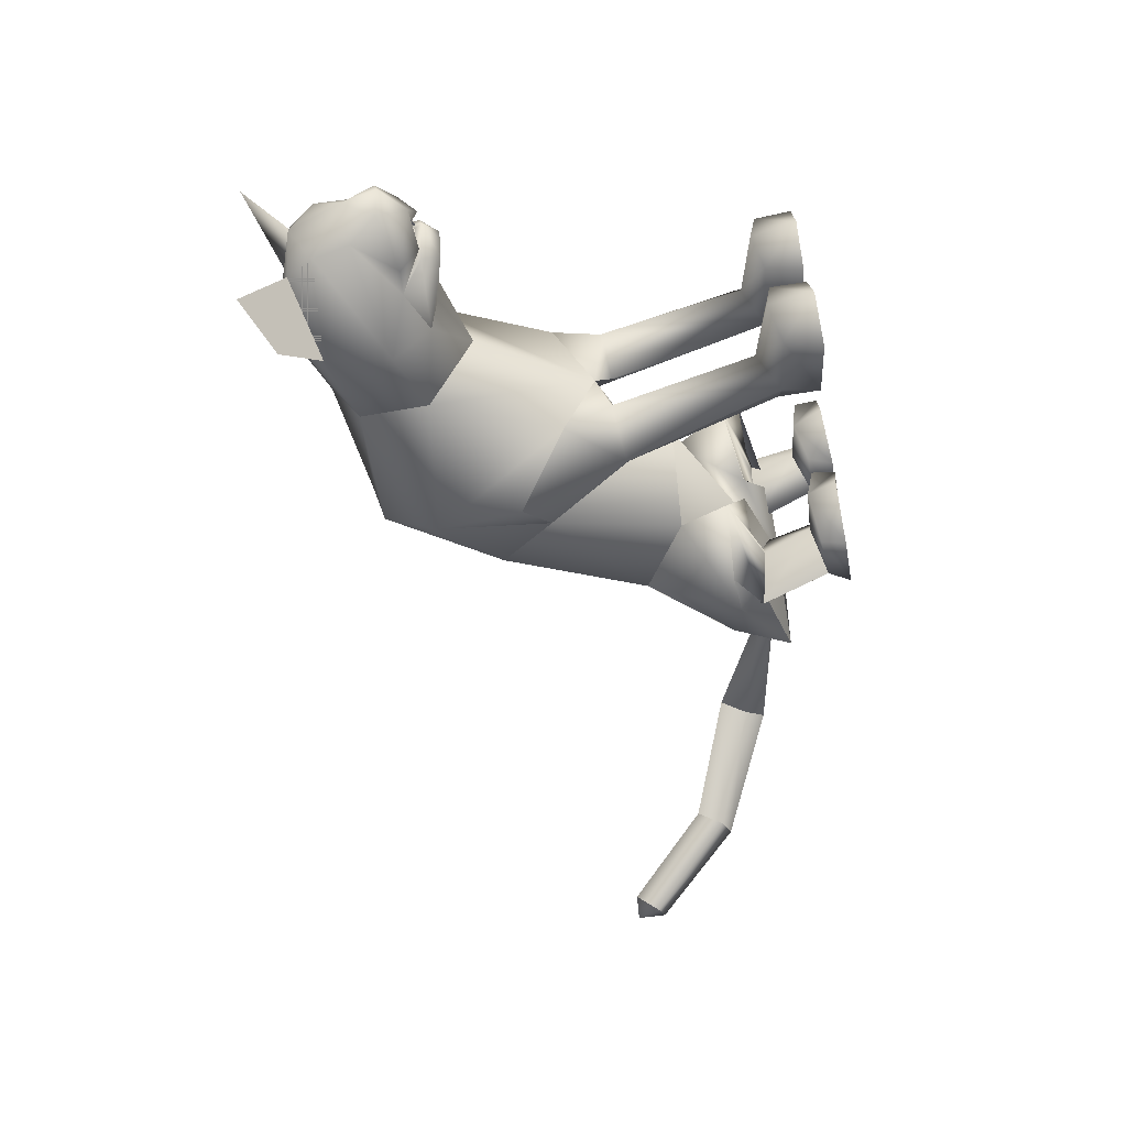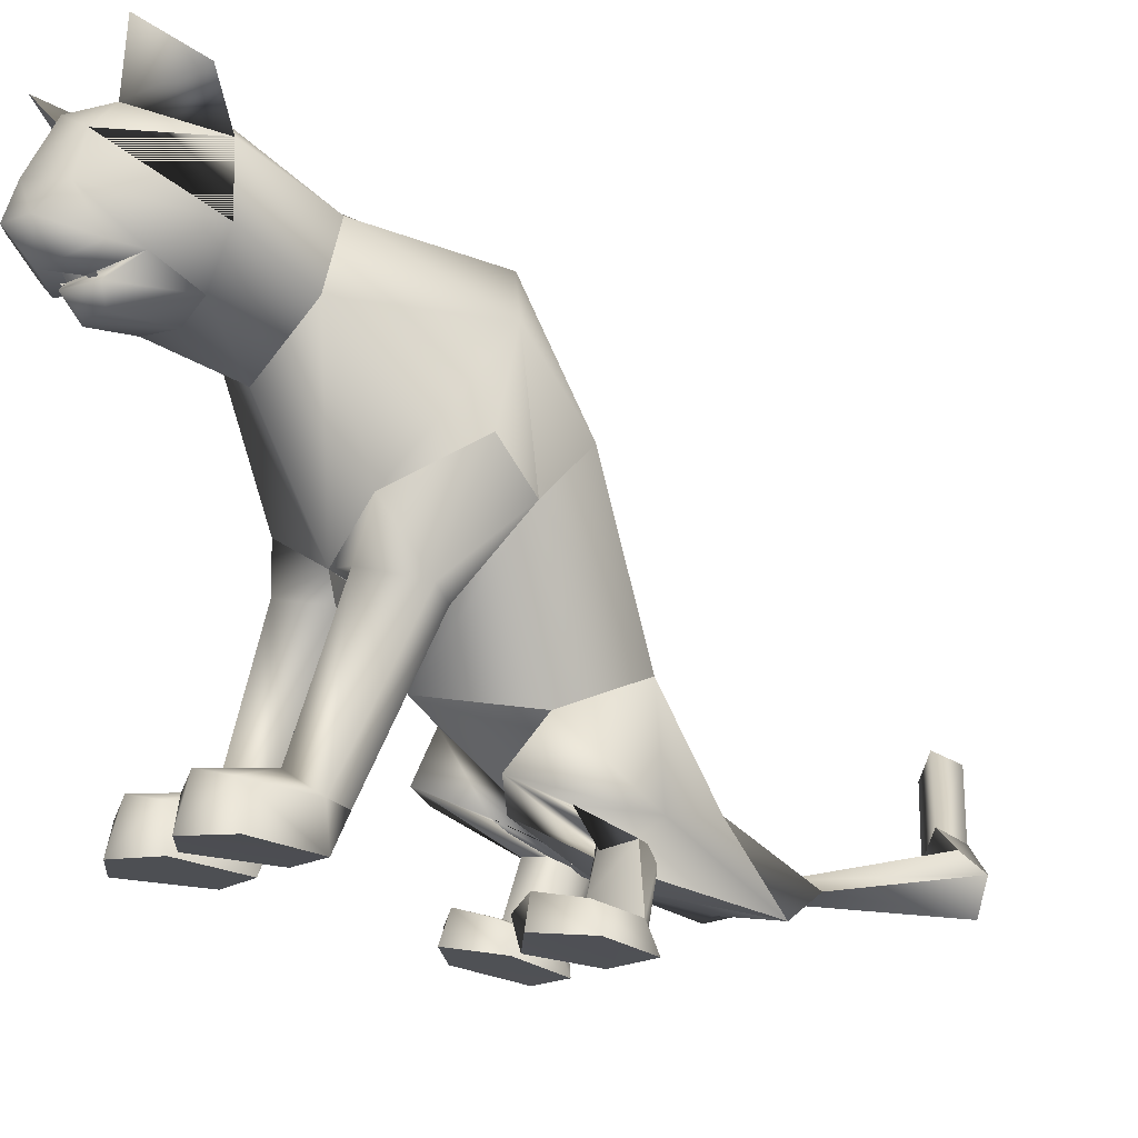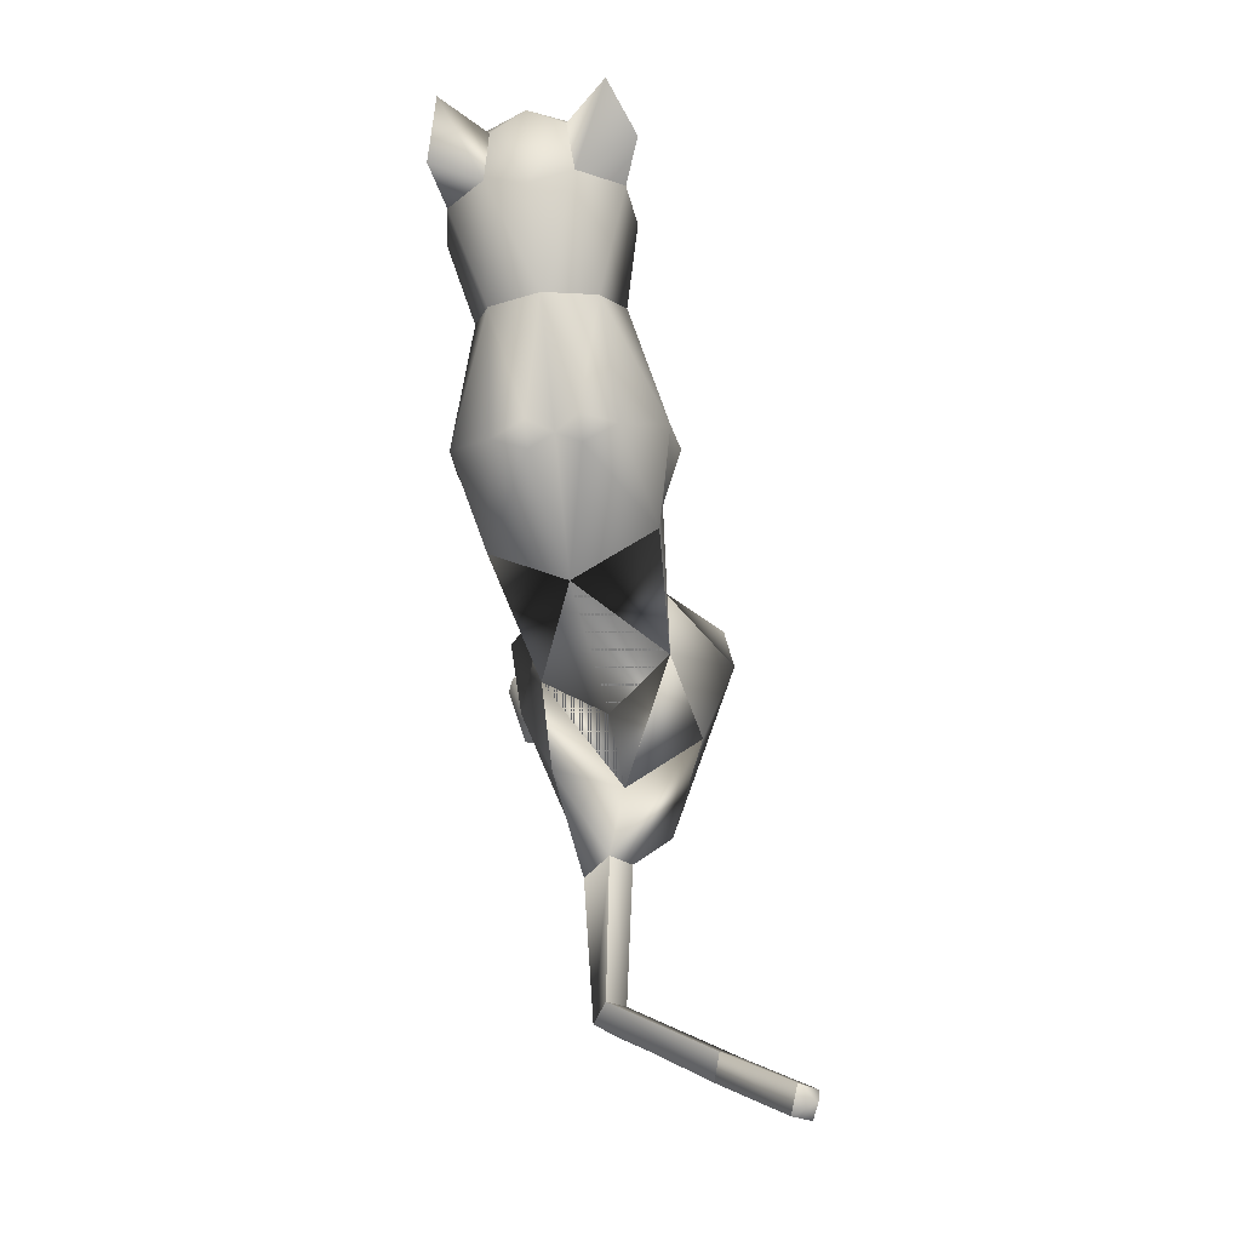
<metadata>
{"format":"obj","ext":"obj","renderer":"f3d","projection":"perspective","resolution":1024,"background":"white","views":[{"elev":50.3,"azim":-92.9,"up":"+Z"},{"elev":-12.3,"azim":59.8,"up":"+Y"},{"elev":-27.3,"azim":-172.6,"up":"+Z"}]}
</metadata>
<code>
o sittingdown.001_meshes[0].006
v -0.01749 0.3226 0.4548
v -0.01264 0.3146 0.4641
v -0.01673 0.2858 0.4212
v 0.06109 0.3963 0.4762
v 0.1461 0.3507 0.3359
v 0.06918 0.4517 0.4632
v 0.01078 0.4064 0.5127
v 0.0467 0.3586 0.5124
v 0.01375 0.3124 0.4936
v 0.09325 0.3294 0.4494
v 0.0537 0.3004 0.4553
v -0.02928 0.2986 0.4575
v -0.07229 0.3255 0.455
v 0.01381 0.354 0.5325
v -0.02114 0.357 0.5145
v -0.04165 0.3953 0.4798
v -0.05695 0.4482 0.469
v -0.1443 0.3423 0.3515
v 0.004991 0.4845 0.4689
v -0.01264 0.3146 0.4641
v -0.0315 0.315 0.4541
v -0.01673 0.2858 0.4212
v -0.0315 0.315 0.4541
v -0.01749 0.3226 0.4548
v -0.01673 0.2858 0.4212
v 0.03865 0.324 0.4529
v 0.03753 0.287 0.4194
v 0.03596 0.3158 0.4626
v 0.03596 0.3158 0.4626
v 0.03753 0.287 0.4194
v 0.0534 0.317 0.4513
v 0.0534 0.317 0.4513
v 0.03753 0.287 0.4194
v 0.03865 0.324 0.4529
v -0.006609 0.5136 0.3127
v 0.1554 0.1705 0.04027
v 0.1554 0.1705 0.04027
v -0.1871 0.1634 0.06146
v -0.1871 0.1634 0.06146
v 0.01167 0.3244 0.4716
v 0.01197 0.3043 0.4588
v 0.05551 0.3148 0.4251
v 0.05114 0.3587 0.429
v 0.04752 0.3393 0.4423
v -0.03694 0.3126 0.4285
v -0.02922 0.3374 0.4452
v -0.03632 0.3562 0.4328
v -0.02922 0.3374 0.4452
v -0.03632 0.3562 0.4328
v -0.03694 0.3126 0.4285
v 0.05551 0.3148 0.4251
v -0.03694 0.3126 0.4285
v 0.01197 0.3043 0.4588
v 0.01331 0.294 0.468
v 0.0549 0.2986 0.4384
v 0.04109 0.2708 0.427
v 0.01266 0.269 0.4364
v -0.0171 0.2693 0.4293
v -0.03259 0.2967 0.4411
v 0.01167 0.3244 0.4716
v 0.04752 0.3393 0.4423
v 0.05551 0.3148 0.4251
v 0.05114 0.3587 0.429
v 0.01197 0.3043 0.4588
v -0.1233 0.5524 0.4595
v -0.1638 0.5009 0.39
v -0.1233 0.5524 0.4595
v -0.1638 0.5009 0.39
v 0.1434 0.5175 0.3602
v 0.1231 0.5607 0.4445
v 0.1434 0.5175 0.3602
v 0.1231 0.5607 0.4445
v -0.05058 -0.2911 -0.3565
v 0.05256 -0.2817 0.2168
v 0.1055 -0.2652 0.366
v 0.036 -0.2712 0.3304
v 0.036 -0.2712 0.3304
v 0.04287 -0.213 0.3317
v 0.05256 -0.2817 0.2168
v 0.1384 -0.2796 0.2132
v 0.1764 -0.2683 0.3252
v 0.16 -0.2101 0.3263
v 0.09942 -0.1964 0.3451
v 0.1764 -0.2683 0.3252
v 0.1384 -0.2796 0.2132
v 0.05256 -0.2817 0.2168
v 0.1055 -0.2652 0.366
v -0.01975 -0.2845 0.2194
v 0.01004 -0.2722 0.3315
v -0.05626 -0.2716 0.3722
v -0.1084 -0.2886 0.2212
v -0.1336 -0.2797 0.3359
v -0.05626 -0.2716 0.3722
v -0.05754 -0.2031 0.3509
v -0.1201 -0.2214 0.3366
v 0.01004 -0.2722 0.3315
v -0.001237 -0.2149 0.3333
v -0.1084 -0.2886 0.2212
v -0.01975 -0.2845 0.2194
v -0.01975 -0.2845 0.2194
v -0.1336 -0.2797 0.3359
v 0.116 -0.209 -0.1889
v -0.2339 -0.1802 -0.1406
v -0.3357 -0.07841 -0.9078
v -0.3467 -0.02981 -0.8954
v -0.307 -0.04439 -0.9091
v -0.3477 -0.06427 -0.8674
v -0.3189 -0.02697 -0.867
v -0.3477 -0.06427 -0.8674
v -0.3189 -0.02697 -0.867
v -0.307 -0.04439 -0.9091
v -0.3357 -0.07841 -0.9078
v 0.1344 -0.3602 -0.1702
v 0.02767 -0.3646 -0.1679
v 0.01074 -0.351 -0.07339
v 0.0918 -0.3373 -0.0317
v 0.07408 -0.2922 -0.04901
v 0.1623 -0.3444 -0.08275
v 0.01034 -0.3102 -0.06119
v 0.1489 -0.3052 -0.07726
v 0.02767 -0.3646 -0.1679
v 0.0918 -0.3373 -0.0317
v 0.1344 -0.3602 -0.1702
v 0.1623 -0.3444 -0.08275
v 0.02767 -0.3646 -0.1679
v 0.01074 -0.351 -0.07339
v -0.1531 -0.3697 -0.1782
v -0.04872 -0.3688 -0.169
v -0.1597 -0.3103 -0.07023
v -0.08421 -0.2953 -0.04034
v -0.1583 -0.3504 -0.07719
v -0.07796 -0.3389 -0.02078
v -0.01017 -0.3516 -0.07213
v -0.0217 -0.3112 -0.05938
v -0.04872 -0.3688 -0.169
v -0.01017 -0.3516 -0.07213
v -0.07796 -0.3389 -0.02078
v -0.04872 -0.3688 -0.169
v -0.1531 -0.3697 -0.1782
v -0.1583 -0.3504 -0.07719
v -0.02653 0.3672 -0.02145
v -0.0153 0.4465 0.1672
v 0.1079 0.3027 0.219
v 0.06872 0.4069 0.176
v -0.1217 0.2956 0.2334
v -0.09481 0.4024 0.186
v -0.00347 0.2278 0.2467
v -0.0153 0.4465 0.1672
v 0.06872 0.4069 0.176
v 0.1079 0.3027 0.219
v -0.1217 0.2956 0.2334
v -0.09481 0.4024 0.186
v -0.00347 0.2278 0.2467
v -0.003399 -0.00396 0.05901
v -0.0281 0.223 -0.1845
v 0.1011 0.1902 -0.1132
v -0.003399 -0.00396 0.05901
v -0.156 0.1931 -0.08973
v 0.01231 0.3966 -0.01315
v 0.1054 0.1035 0.1531
v 0.1054 0.1035 0.1531
v -0.1159 0.09657 0.1665
v -0.06514 0.3952 -0.00746
v -0.1159 0.09657 0.1665
v 0.08032 0.2918 0.3351
v 0.004674 0.356 0.3917
v 0.08407 0.3282 0.401
v -0.07003 0.324 0.4075
v 0.08032 0.2918 0.3351
v 0.002051 0.2776 0.3286
v -0.07508 0.2867 0.3432
v -0.07508 0.2867 0.3432
v -0.07106 0.4962 0.3422
v -0.056 0.4872 0.4362
v -0.1385 0.4409 0.3488
v -0.056 0.4872 0.4362
v -0.1385 0.4409 0.3488
v -0.056 0.4872 0.4362
v -0.07106 0.4962 0.3422
v -0.1385 0.4409 0.3488
v 0.06218 0.5004 0.3333
v 0.05781 0.4895 0.4271
v 0.1254 0.4485 0.3273
v 0.1254 0.4485 0.3273
v 0.06218 0.5004 0.3333
v 0.05781 0.4895 0.4271
v 0.05781 0.4895 0.4271
v -0.01944 -0.07983 0.04881
v -0.05159 -0.03087 -0.2818
v 0.02998 0.0136 0.1208
v 0.09181 -0.003682 0.05838
v 0.08269 0.02844 0.167
v 0.1396 0.008694 0.09997
v 0.02998 0.0136 0.1208
v 0.09181 -0.003682 0.05838
v 0.09181 -0.003682 0.05838
v -0.03872 0.01172 0.126
v -0.1023 -0.004523 0.07355
v -0.08505 0.02271 0.1805
v -0.1483 0.002628 0.1233
v -0.1023 -0.004523 0.07355
v -0.03872 0.01172 0.126
v -0.1023 -0.004523 0.07355
v -0.05791 -0.1728 -0.3443
v -0.05791 -0.1728 -0.3443
v 0.09557 -0.2254 0.1696
v 0.1346 -0.221 0.2161
v 0.08862 -0.1875 0.2444
v 0.09557 -0.2254 0.1696
v 0.05856 -0.2248 0.1998
v 0.09557 -0.2254 0.1696
v -0.03173 -0.2284 0.203
v -0.05883 -0.1935 0.2494
v -0.1074 -0.2301 0.2244
v -0.07379 -0.2318 0.1749
v -0.07379 -0.2318 0.1749
v -0.07379 -0.2318 0.1749
v -0.0588 -0.2642 -0.4376
v -0.02843 -0.2762 -0.443
v -0.02319 -0.2503 -0.4254
v 0.01963 -0.2655 -0.4555
v 0.01963 -0.2655 -0.4555
v -0.02843 -0.2762 -0.443
v -0.02319 -0.2503 -0.4254
v -0.02319 -0.2503 -0.4254
v -0.0588 -0.2642 -0.4376
v -0.02843 -0.2762 -0.443
v 0.02723 -0.3017 -0.4033
v 0.02723 -0.3017 -0.4033
v 0.02723 -0.3017 -0.4033
v -0.1194 -0.2929 -0.3849
v -0.1194 -0.2929 -0.3849
v -0.1194 -0.2929 -0.3849
v -0.001874 -0.2294 -0.7067
v -0.03419 -0.2793 -0.714
v -0.02504 -0.1995 -0.6813
v -0.02504 -0.1995 -0.6813
v -0.05162 -0.242 -0.6773
v -0.03419 -0.2793 -0.714
v -0.03419 -0.2793 -0.714
v -0.05162 -0.242 -0.6773
v -0.02504 -0.1995 -0.6813
v -0.03419 -0.2793 -0.714
v -0.001874 -0.2294 -0.7067
v -0.02504 -0.1995 -0.6813
v -0.01967 -0.2016 -0.07328
v 0.03954 -0.2532 -0.162
v 0.1351 -0.2079 -0.0641
v 0.03954 -0.2532 -0.162
v 0.07772 -0.1723 -0.01252
v 0.03954 -0.2532 -0.162
v -0.05958 -0.1986 -0.07367
v -0.1548 -0.2225 -0.1836
v -0.219 -0.1664 -0.08377
v -0.1548 -0.2225 -0.1836
v -0.1267 -0.1601 -0.01077
v -0.1548 -0.2225 -0.1836
v -0.2177 -0.2062 -0.8216
v -0.2177 -0.2062 -0.8216
v -0.2258 -0.1878 -0.7783
v -0.2003 -0.1458 -0.7819
v -0.2258 -0.1878 -0.7783
v -0.2177 -0.2062 -0.8216
v -0.1902 -0.166 -0.8226
v -0.1902 -0.166 -0.8226
v -0.2003 -0.1458 -0.7819
v -0.2003 -0.1458 -0.7819
v 0.1044 -0.2337 -0.1626
v 0.03771 -0.2359 -0.2304
v -0.01524 -0.232 -0.1797
v 0.03771 -0.2359 -0.2304
v 0.05482 -0.2276 -0.1444
v 0.1044 -0.2337 -0.1626
v 0.03771 -0.2359 -0.2304
v -0.01524 -0.232 -0.1797
v 0.05482 -0.2276 -0.1444
v -0.06462 -0.2322 -0.1813
v -0.1311 -0.2172 -0.2578
v -0.1863 -0.2247 -0.1882
v -0.1181 -0.231 -0.1455
v -0.1311 -0.2172 -0.2578
v -0.06462 -0.2322 -0.1813
v -0.1311 -0.2172 -0.2578
v -0.1863 -0.2247 -0.1882
v -0.1181 -0.231 -0.1455
v 0.07083 -0.2954 -0.1187
v 0.1273 -0.3197 -0.156
v 0.1273 -0.3197 -0.156
v 0.06225 -0.3358 -0.1978
v 0.07083 -0.2954 -0.1187
v 0.06225 -0.3358 -0.1978
v 0.06225 -0.3358 -0.1978
v 0.01779 -0.3247 -0.1494
v 0.01779 -0.3247 -0.1494
v 0.06225 -0.3358 -0.1978
v -0.04677 -0.3291 -0.1507
v -0.09751 -0.3033 -0.1109
v -0.1023 -0.3429 -0.1982
v -0.1565 -0.3301 -0.1533
v -0.1023 -0.3429 -0.1982
v -0.1565 -0.3301 -0.1533
v -0.1023 -0.3429 -0.1982
v -0.09751 -0.3033 -0.1109
v -0.04677 -0.3291 -0.1507
v -0.1023 -0.3429 -0.1982
v 0.06545 0.3808 -0.03358
v 0.009588 0.3796 -0.05345
v 0.1404 0.2988 0.002273
v 0.1219 0.1141 -0.03091
v 0.1219 0.1141 -0.03091
v 0.1219 0.1141 -0.03091
v 0.1219 0.1141 -0.03091
v 0.1219 0.1141 -0.03091
v 0.1219 0.1141 -0.03091
v -0.1846 0.2922 0.02511
v -0.12 0.3776 -0.0199
v -0.06784 0.3785 -0.04742
v -0.1533 0.1169 -0.006959
v -0.1533 0.1169 -0.006959
v -0.1533 0.1169 -0.006959
v -0.1533 0.1169 -0.006959
v -0.1533 0.1169 -0.006959
v 0.06548 -0.09814 -0.07846
v 0.05646 -0.04784 -0.2129
v 0.06548 -0.09814 -0.07846
v 0.05646 -0.04784 -0.2129
v 0.05646 -0.04784 -0.2129
v 0.06548 -0.09814 -0.07846
v 0.06213 -0.1955 -0.2963
v 0.06213 -0.1955 -0.2963
v 0.06213 -0.1955 -0.2963
v -0.1454 -0.03921 -0.182
v -0.1335 -0.08926 -0.04778
v -0.1454 -0.03921 -0.182
v -0.1335 -0.08926 -0.04778
v -0.1335 -0.08926 -0.04778
v -0.1454 -0.03921 -0.182
v -0.181 -0.1823 -0.263
v -0.1809 -0.1823 -0.2629
v -0.1809 -0.1823 -0.2629
v -0.003476 0.04241 0.152
v -0.003476 0.04241 0.152
v -0.003476 0.04241 0.152
v -0.003476 0.04241 0.152
v -0.003476 0.04241 0.152
v -0.003476 0.04241 0.152
v -0.003476 0.04241 0.152
v -0.05912 -0.2635 -0.2123
v -0.05912 -0.2635 -0.2123
v -0.05912 -0.2635 -0.2123
v -0.6886 -0.08061 0.9927
v -0.6886 -0.08061 0.9927
v 0.01963 -0.2655 -0.4555
v -0.1809 -0.1823 -0.2629
v -0.05791 -0.1728 -0.3443
v -0.1454 -0.03921 -0.182
v -0.1799 -0.1826 -0.2621
v -0.05677 -0.1739 -0.3438
v -0.1442 -0.0396 -0.1809
v -0.05806 -0.1727 -0.3443
v -0.1455 -0.03916 -0.1822
f 327 155 189
f 155 337 189
f 205 189 337
f 340 356 354
f 189 205 327
f 178 180 17
f 356 357 354
f 337 355 356
f 357 361 338
f 355 359 356
f 359 360 361
f 340 337 356
f 356 359 357
f 337 205 355
f 357 359 361
f 355 358 359
f 359 358 360
f 1 2 3
f 4 5 6
f 7 4 6
f 7 8 4
f 9 10 8
f 8 10 4
f 11 10 9
f 12 9 13
f 14 8 7
f 14 9 8
f 14 15 9
f 9 15 13
f 15 16 13
f 7 16 15
f 14 7 15
f 7 17 16
f 16 17 18
f 6 19 7
f 17 7 19
f 20 21 22
f 23 24 25
f 26 27 28
f 29 30 31
f 32 33 34
f 35 173 174
f 18 17 175
f 174 17 19
f 17 174 175
f 35 174 19
f 65 66 176
f 176 66 177
f 178 179 67
f 68 67 179
f 180 68 179
f 173 35 142
f 143 144 5
f 145 18 146
f 18 175 146
f 146 175 173
f 146 173 142
f 181 142 35
f 186 184 69
f 144 142 181
f 144 181 183
f 5 144 183
f 5 183 6
f 70 182 69
f 184 185 71
f 71 185 72
f 186 72 185
f 6 183 187
f 187 19 6
f 35 19 187
f 35 187 181
f 143 5 165
f 40 41 42
f 42 43 44
f 40 45 41
f 45 40 46
f 45 46 47
f 48 49 50
f 166 11 9
f 11 167 10
f 167 4 10
f 4 167 5
f 51 167 166
f 166 167 11
f 52 166 168
f 166 12 168
f 166 9 12
f 12 13 168
f 52 53 166
f 51 166 53
f 54 51 53
f 54 55 51
f 56 55 54
f 54 53 52
f 57 56 54
f 167 51 55
f 55 169 167
f 56 169 55
f 56 170 169
f 56 57 170
f 58 170 57
f 57 54 58
f 58 54 59
f 54 52 59
f 168 59 52
f 58 171 170
f 58 59 171
f 171 59 168
f 5 167 165
f 60 48 50
f 147 143 165
f 165 170 147
f 172 147 170
f 168 13 16
f 16 18 168
f 18 172 168
f 145 172 18
f 147 172 145
f 61 62 63
f 60 62 61
f 62 60 64
f 42 44 40
f 50 64 60
f 148 149 159
f 159 149 306
f 306 307 159
f 308 149 150
f 308 306 149
f 159 307 141
f 159 141 148
f 150 160 308
f 308 160 36
f 162 341 151
f 315 151 152
f 315 152 316
f 163 148 141
f 163 141 317
f 316 163 317
f 163 316 152
f 148 163 152
f 162 315 38
f 151 315 162
f 153 151 341
f 341 150 153
f 150 341 160
f 342 154 309
f 155 307 156
f 156 307 306
f 156 306 308
f 310 156 308
f 343 318 157
f 158 315 316
f 158 316 317
f 155 158 317
f 141 155 317
f 141 307 155
f 319 315 158
f 38 315 320
f 36 311 308
f 344 312 190
f 190 312 191
f 192 193 161
f 193 37 161
f 192 161 345
f 192 345 194
f 193 313 37
f 195 313 193
f 346 197 321
f 197 198 321
f 199 164 200
f 199 347 164
f 200 164 39
f 200 39 322
f 201 200 322
f 199 202 347
f 157 318 188
f 157 188 314
f 318 158 332
f 333 334 103
f 158 155 332
f 155 189 332
f 335 318 332
f 318 335 188
f 314 188 323
f 155 324 189
f 156 324 155
f 325 102 326
f 323 324 314
f 314 324 156
f 188 336 348
f 360 338 361
f 327 329 204
f 228 349 73
f 327 204 189
f 231 73 349
f 337 189 204
f 102 330 326
f 339 232 103
f 330 102 229
f 188 348 328
f 103 334 339
f 350 246 325
f 350 230 247
f 102 248 249
f 247 246 350
f 250 325 246
f 325 250 102
f 249 229 102
f 248 102 250
f 350 333 252
f 253 103 232
f 103 253 254
f 350 255 233
f 255 350 252
f 256 252 333
f 254 256 103
f 333 103 256
f 340 218 231
f 231 218 219
f 340 220 218
f 73 231 219
f 73 219 228
f 228 219 221
f 331 228 221
f 331 221 220
f 331 220 205
f 340 205 220
f 206 195 207
f 74 75 76
f 77 78 79
f 80 75 74
f 80 81 75
f 82 208 83
f 82 207 208
f 84 85 82
f 82 85 207
f 207 85 209
f 85 86 209
f 87 82 83
f 77 87 78
f 78 87 83
f 192 194 210
f 195 193 207
f 79 210 211
f 194 196 210
f 84 82 87
f 192 207 193
f 78 210 79
f 78 208 210
f 78 83 208
f 207 192 208
f 211 210 196
f 210 208 192
f 277 278 257
f 253 279 254
f 252 277 257
f 277 256 280
f 256 254 279
f 279 280 256
f 252 256 277
f 279 253 281
f 268 269 249
f 246 270 250
f 246 251 270
f 270 251 271
f 250 268 248
f 249 248 268
f 268 250 272
f 270 272 250
f 296 282 297
f 282 296 283
f 298 283 296
f 297 284 299
f 284 297 285
f 285 297 282
f 300 301 281
f 281 301 279
f 127 302 128
f 301 302 127
f 301 127 129
f 129 303 301
f 130 131 132
f 133 130 132
f 133 134 130
f 133 135 134
f 131 129 127
f 130 129 131
f 129 130 303
f 134 303 130
f 134 304 303
f 134 135 304
f 135 305 304
f 136 137 138
f 137 139 138
f 137 140 139
f 212 199 213
f 88 89 90
f 91 90 92
f 93 94 95
f 96 97 93
f 97 94 93
f 97 213 94
f 95 94 213
f 95 213 214
f 95 214 98
f 214 215 98
f 98 215 99
f 96 100 97
f 97 100 212
f 97 212 213
f 216 214 201
f 214 213 199
f 100 217 212
f 217 203 212
f 202 212 203
f 199 212 202
f 101 93 95
f 101 95 98
f 91 88 90
f 201 214 200
f 199 200 214
f 286 287 273
f 288 113 289
f 113 114 289
f 115 116 117
f 117 116 118
f 269 268 288
f 119 117 290
f 120 288 290
f 291 269 288
f 292 293 274
f 275 274 293
f 115 117 119
f 276 275 286
f 293 286 275
f 118 113 120
f 119 290 294
f 273 276 286
f 119 294 121
f 121 294 295
f 120 290 117
f 288 120 113
f 122 123 124
f 117 118 120
f 122 125 123
f 115 119 121
f 126 125 122
f 234 353 235
f 223 235 353
f 236 224 234
f 237 238 225
f 238 226 225
f 238 239 226
f 227 226 239
f 234 224 222
f 240 241 258
f 104 105 106
f 105 107 108
f 259 260 109
f 110 109 261
f 242 262 241
f 243 263 244
f 109 260 261
f 111 261 264
f 244 263 265
f 104 107 105
f 110 261 111
f 111 259 112
f 105 108 106
f 259 111 264
f 109 112 259
f 265 245 244
f 258 241 262
f 266 245 265
f 267 262 242
f 158 337 155
f 327 156 155
f 327 331 205
f 6 184 5
f 72 186 69
f 205 354 355
f 355 357 358
f 357 360 358
f 205 340 354
f 355 354 357
f 357 338 360

</code>
